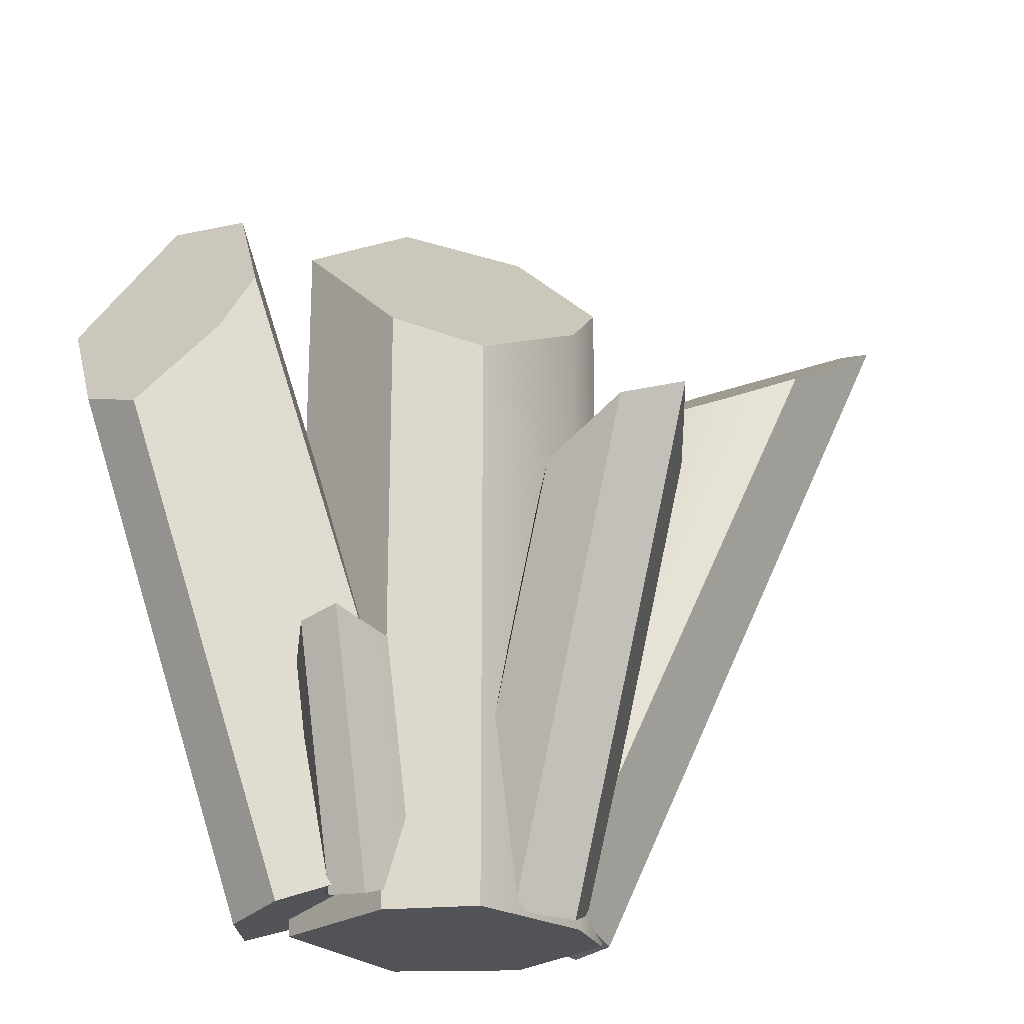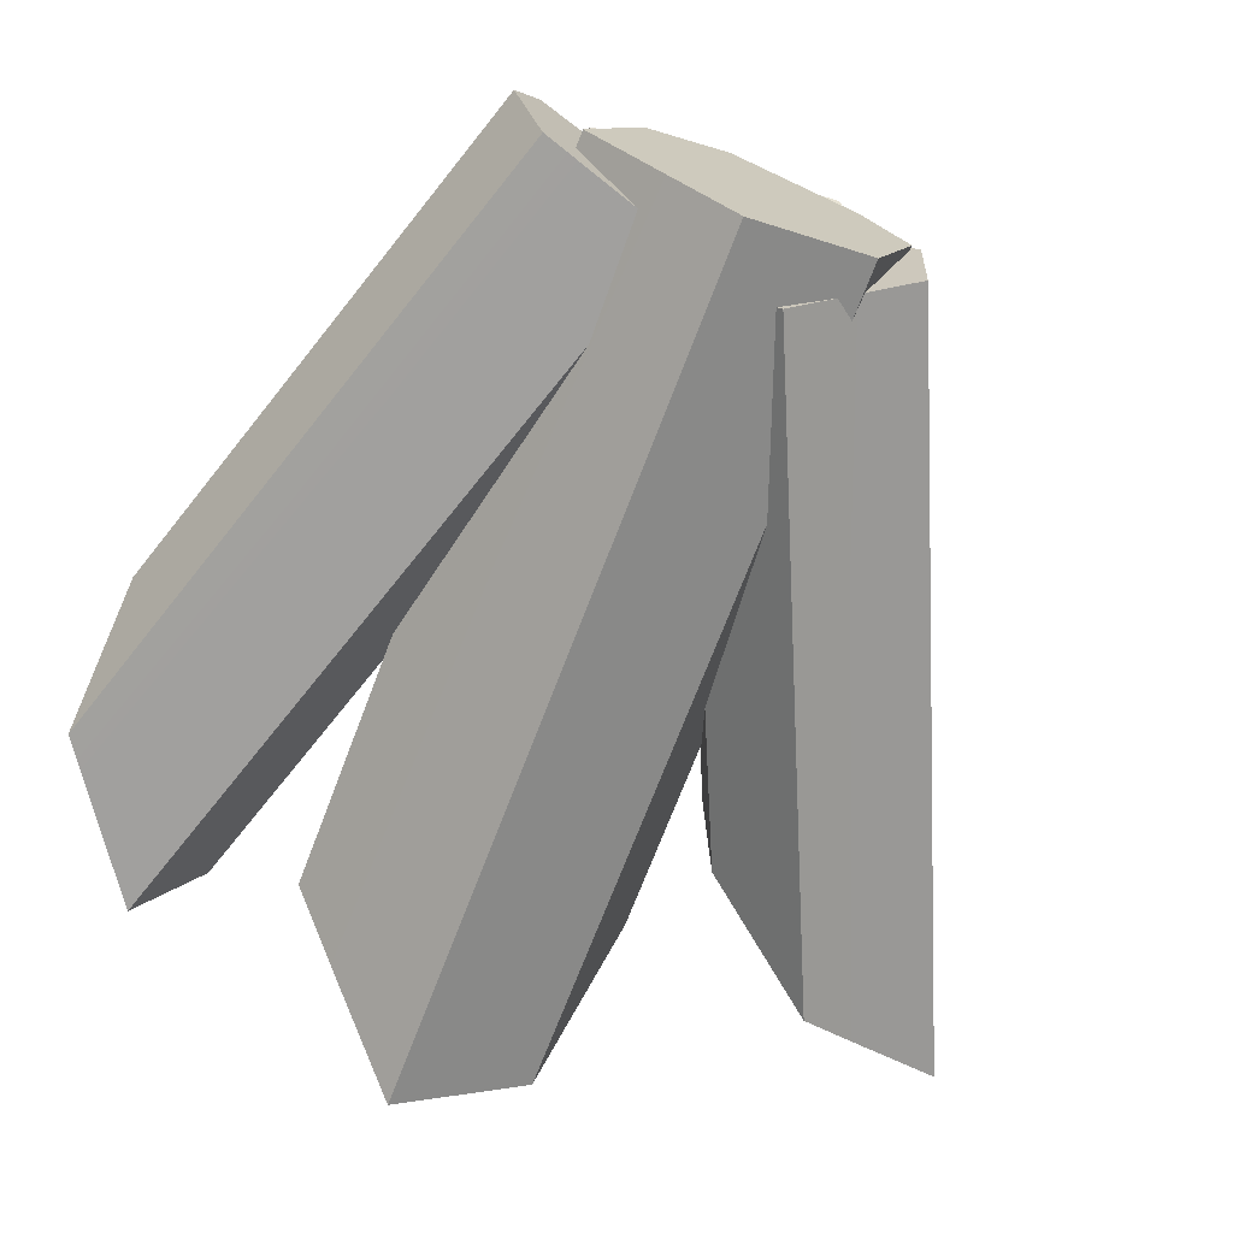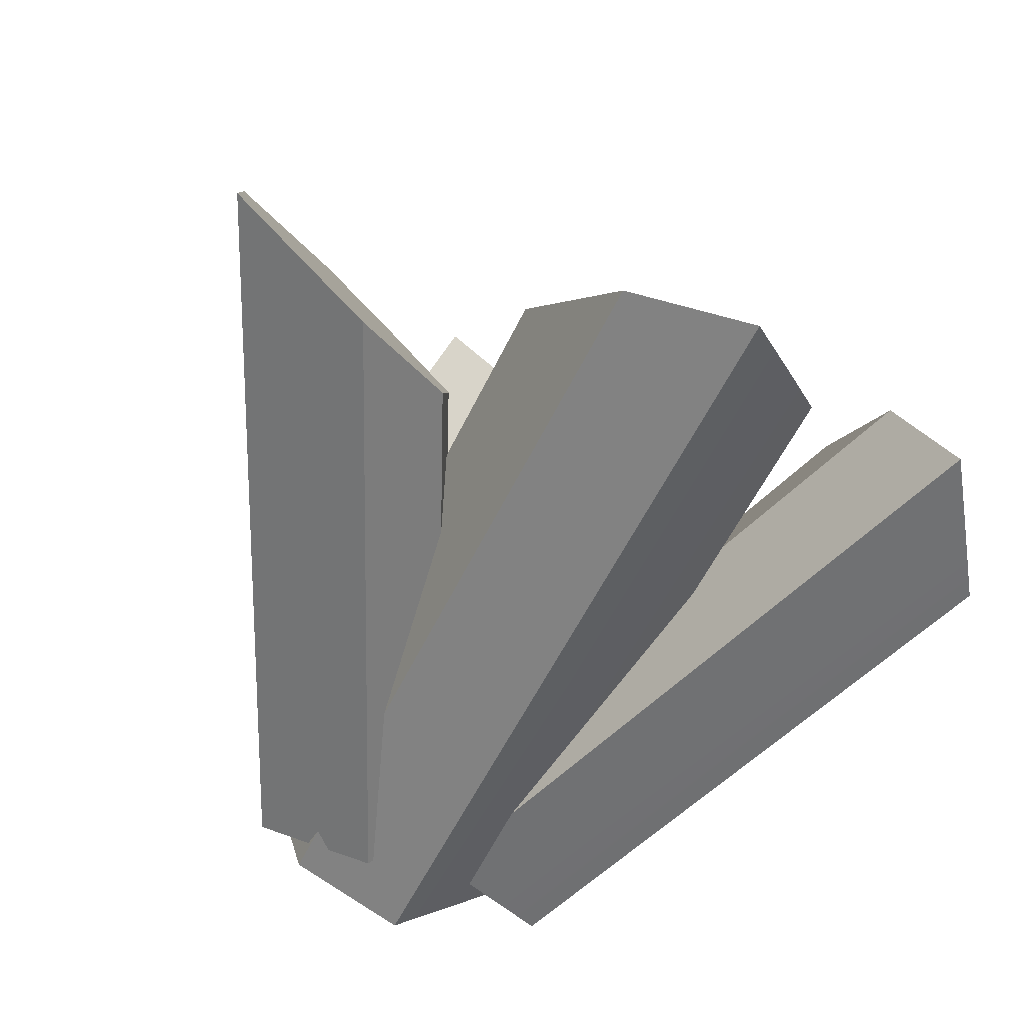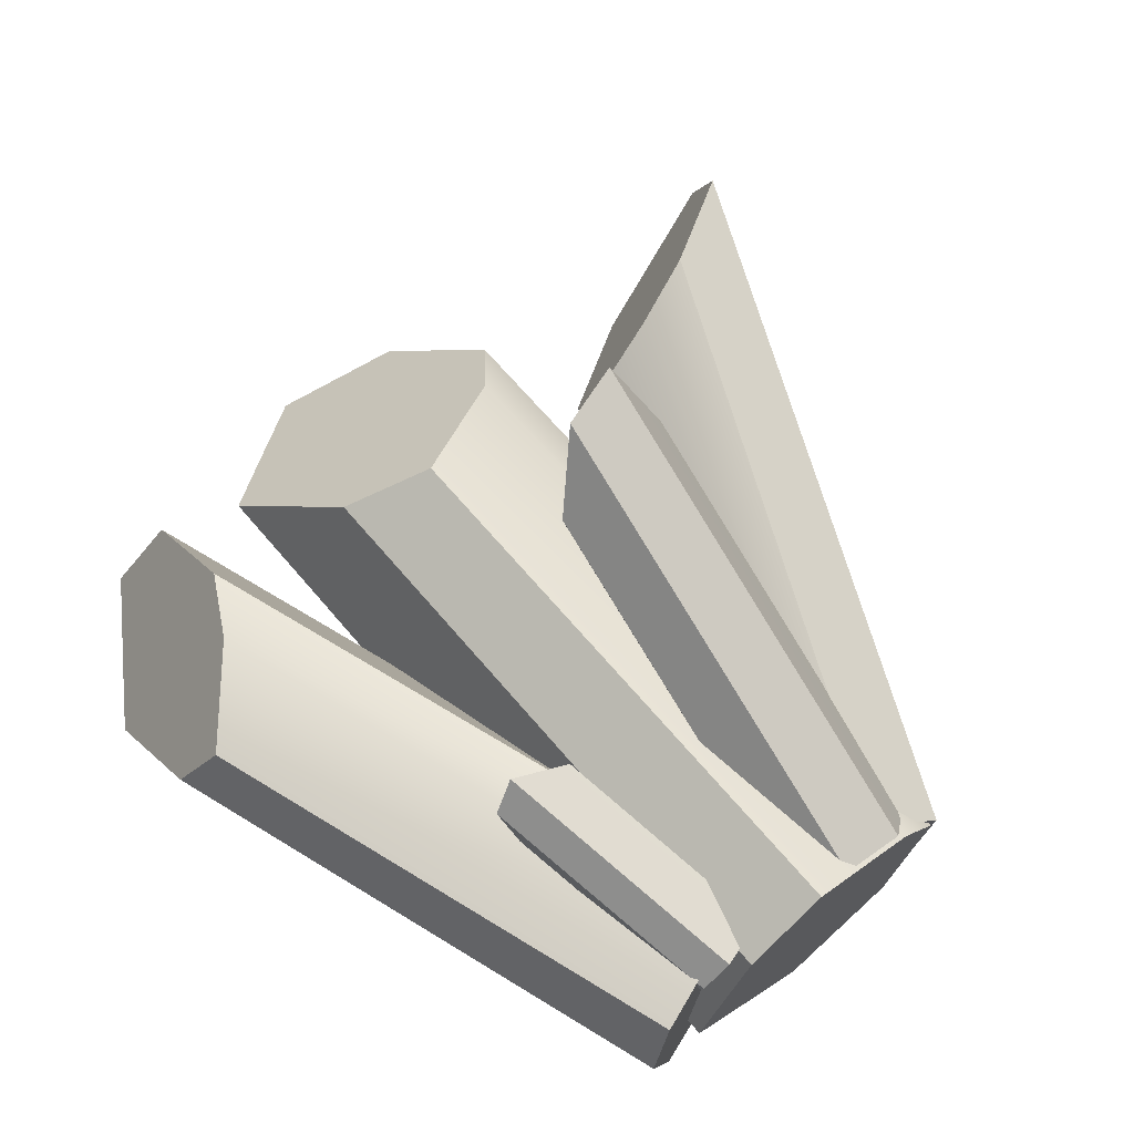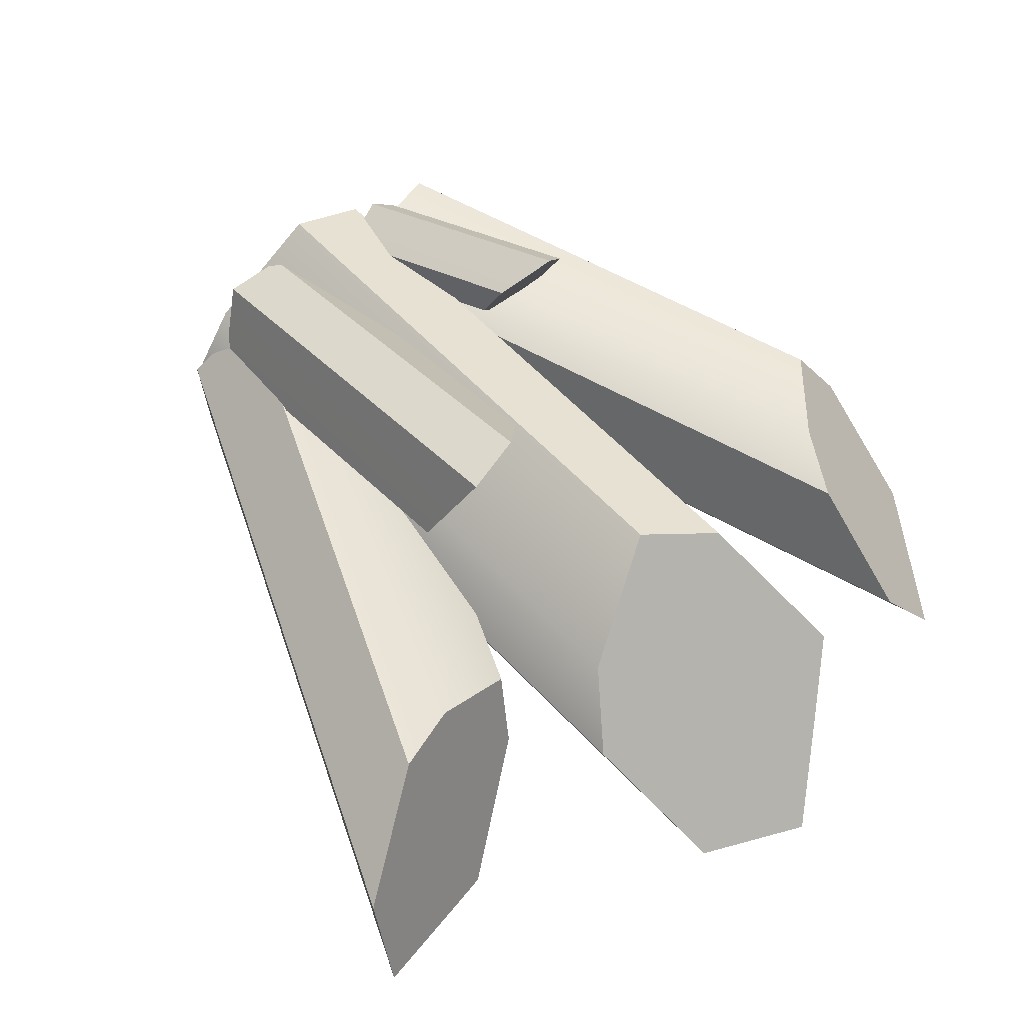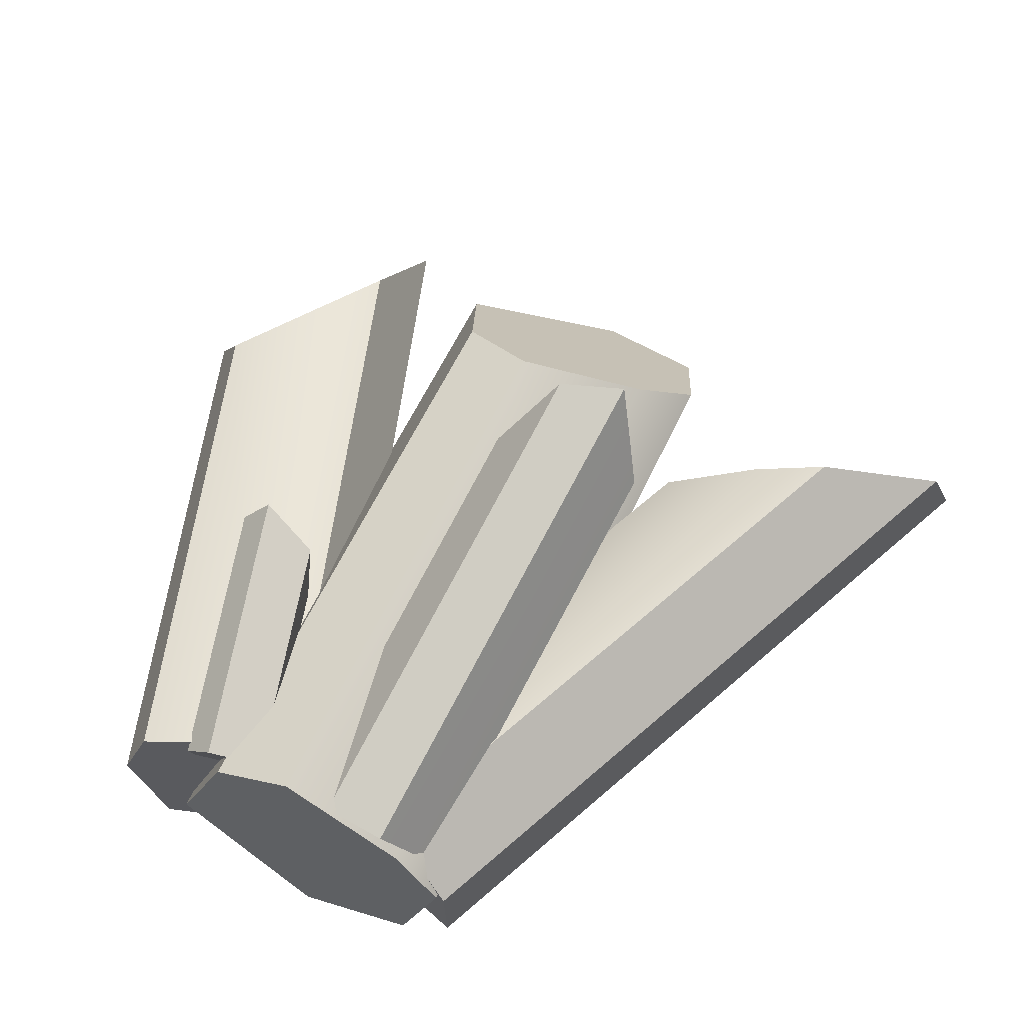
<metadata>
{"format":"obj","ext":"obj","renderer":"f3d","projection":"perspective","resolution":1024,"background":"white","views":[{"elev":-22.5,"azim":-17.5,"up":"+Y"},{"elev":-70.7,"azim":-20.9,"up":"+Z"},{"elev":-56.2,"azim":154.7,"up":"+Z"},{"elev":67.9,"azim":-40.4,"up":"+Z"},{"elev":58.8,"azim":137.5,"up":"+Z"},{"elev":59.0,"azim":24.8,"up":"+Z"}]}
</metadata>
<code>
g default
v 0.3185 2.356 -0.2832
v 0.3185 0.02951 -0.2832
v -0.02625 0.02951 -0.41
v -0.02625 2.475 -0.41
v 0.4454 2.008 0.08766
v 0.4454 0.02951 0.08766
v 0.01231 0.02951 0.02307
v -0.2554 0.02951 -0.2052
v -0.2554 2.282 -0.2052
v 0.3185 1.842 0.2647
v 0.3185 0.02951 0.2647
v -0.4208 0.02951 -0.05493
v -0.4208 2.142 -0.05493
v -0.02168 1.665 0.4531
v -0.02168 0.02951 0.4531
v -0.2599 0.02951 0.3323
v -0.2599 1.779 0.3323
v -0.5388 0.7508 0.5017
v -0.3905 0.07047 0.2821
v -0.3083 0.06556 0.3528
v -0.4642 0.7806 0.5836
v -0.5161 0.6841 0.3608
v -0.39 0.1055 0.174
v -0.2778 0.109 0.2389
v -0.2263 0.09191 0.3266
v -0.3699 0.7508 0.5393
v -0.4541 0.6566 0.3145
v -0.3385 0.1266 0.1434
v -0.1668 0.1112 0.3071
v -0.3014 0.7289 0.5065
v -0.3319 0.6322 0.2882
v -0.2277 0.1538 0.1338
v -0.174 0.147 0.1911
v -0.2855 0.6586 0.3562
v 0.235 1.358 0.8912
v 0.0978 0.04564 0.3718
v 0.2743 0.03159 0.3607
v 0.4186 1.411 0.9067
v 0.09394 1.224 0.6871
v -0.02279 0.1083 0.2453
v 0.1826 0.1075 0.1932
v 0.342 0.07354 0.2368
v 0.4749 1.345 0.7399
v 0.1107 1.165 0.5558
v 0.003726 0.1428 0.1511
v 0.3904 0.1042 0.1464
v 0.515 1.296 0.6181
v 0.2206 1.107 0.379
v 0.1241 0.1846 0.01378
v 0.2517 0.169 0.01944
v 0.3549 1.156 0.41
v 1.318 1.949 0.2099
v 0.4688 0.03062 0.08303
v 0.4642 0.05089 -0.1923
v 1.357 2.068 -0.05892
v 0.989 1.739 0.3826
v 0.2667 0.1074 0.2747
v 0.2013 0.1575 -0.04471
v 0.2792 0.1395 -0.2947
v 1.102 1.998 -0.1717
v 0.786 1.668 0.3347
v 0.1243 0.173 0.2358
v 0.1443 0.2041 -0.3679
v 0.9155 1.946 -0.2527
v 0.5197 1.624 0.1408
v -0.07751 0.2745 0.05155
v -0.05987 0.2799 -0.1479
v 0.5787 1.723 -0.05253
v -0.6516 2.213 -0.01511
v -0.007651 0.2121 0.02274
v -0.1355 0.1664 -0.2177
v -0.8124 2.269 -0.2575
v -0.6576 1.886 0.2594
v -0.1099 0.1843 0.2916
v -0.3142 0.1138 0.0423
v -0.3537 0.09619 -0.2166
v -0.9774 2.034 -0.2532
v -0.7617 1.696 0.2981
v -0.26 0.1366 0.3276
v -0.5122 0.0452 -0.2144
v -1.097 1.862 -0.2488
v -0.9834 1.455 0.2382
v -0.5306 0.04835 0.2649
v -0.6037 0.02134 0.08028
v -1.088 1.526 0.05182
g pCylinder9
f 2 3 1
f 1 3 4
f 6 2 5
f 5 2 1
f 3 2 7
f 4 3 9
f 9 3 8
f 11 6 10
f 10 6 5
f 2 6 7
f 8 3 7
f 9 8 13
f 13 8 12
f 15 11 14
f 14 11 10
f 6 11 7
f 12 8 7
f 13 12 17
f 17 12 16
f 17 16 14
f 14 16 15
f 11 15 7
f 16 12 7
f 15 16 7
f 4 9 1
f 1 9 5
f 5 9 10
f 9 13 10
f 13 17 10
f 17 14 10
f 19 20 18
f 18 20 21
f 23 19 22
f 22 19 18
f 20 19 24
f 21 20 26
f 26 20 25
f 28 23 27
f 27 23 22
f 19 23 24
f 25 20 24
f 26 25 30
f 30 25 29
f 32 28 31
f 31 28 27
f 23 28 24
f 29 25 24
f 30 29 34
f 34 29 33
f 34 33 31
f 31 33 32
f 28 32 24
f 33 29 24
f 32 33 24
f 21 26 18
f 18 26 22
f 22 26 27
f 26 30 27
f 30 34 27
f 34 31 27
f 36 37 35
f 35 37 38
f 40 36 39
f 39 36 35
f 37 36 41
f 38 37 43
f 43 37 42
f 45 40 44
f 44 40 39
f 36 40 41
f 42 37 41
f 43 42 47
f 47 42 46
f 49 45 48
f 48 45 44
f 40 45 41
f 46 42 41
f 47 46 51
f 51 46 50
f 51 50 48
f 48 50 49
f 45 49 41
f 50 46 41
f 49 50 41
f 38 43 35
f 35 43 39
f 43 47 39
f 47 51 39
f 39 51 44
f 51 48 44
f 53 54 52
f 52 54 55
f 57 53 56
f 56 53 52
f 54 53 58
f 55 54 60
f 60 54 59
f 62 57 61
f 61 57 56
f 53 57 58
f 59 54 58
f 60 59 64
f 64 59 63
f 66 62 65
f 65 62 61
f 57 62 58
f 63 59 58
f 64 63 68
f 68 63 67
f 68 67 65
f 65 67 66
f 62 66 58
f 67 63 58
f 66 67 58
f 55 60 52
f 52 60 56
f 60 64 56
f 64 68 56
f 56 68 61
f 68 65 61
f 70 71 69
f 69 71 72
f 74 70 73
f 73 70 69
f 71 70 75
f 72 71 77
f 77 71 76
f 79 74 78
f 78 74 73
f 70 74 75
f 76 71 75
f 77 76 81
f 81 76 80
f 83 79 82
f 82 79 78
f 74 79 75
f 80 76 75
f 81 80 85
f 85 80 84
f 85 84 82
f 82 84 83
f 79 83 75
f 84 80 75
f 83 84 75
f 72 77 69
f 69 77 73
f 77 81 73
f 81 85 73
f 73 85 78
f 85 82 78

</code>
